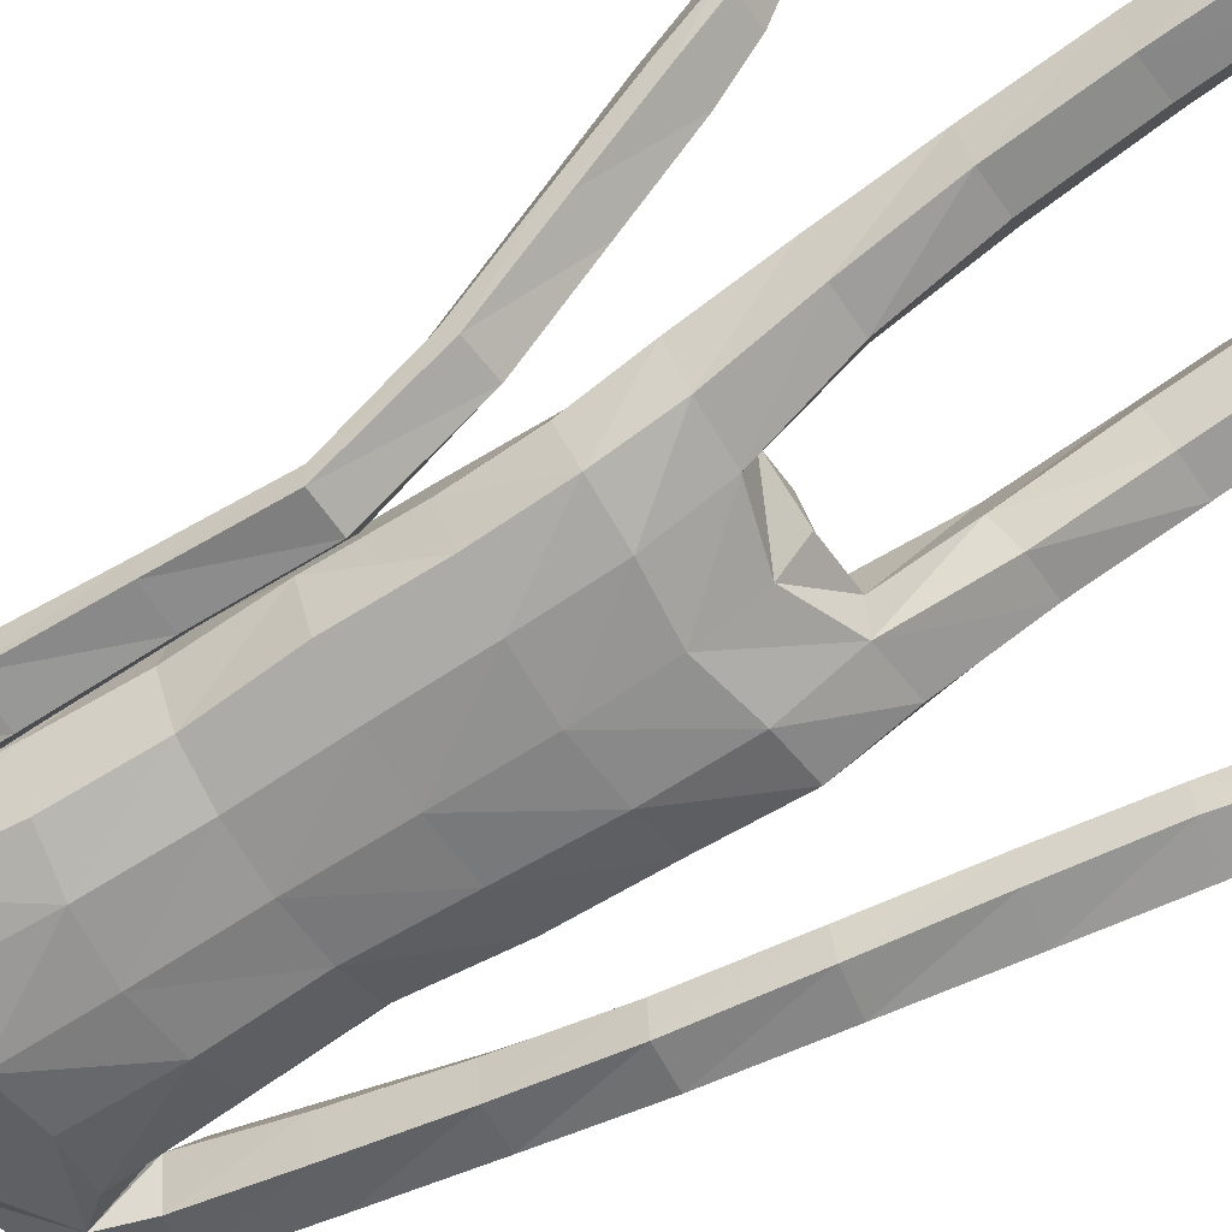
<metadata>
{"format":"obj","ext":"obj","renderer":"f3d","projection":"perspective","resolution":1024,"background":"white","views":[{"elev":-61.7,"azim":-57.1,"up":"+Z"}]}
</metadata>
<code>
o Group1
v -0.04418 3.171 -0.1079
v 0.1747 0.08042 -0.09158
v 0.1488 0.0651 -0.04794
v 0.1411 0.1196 -0.03219
v 0.161 0.1347 -0.0796
v 0.2186 0.07711 -0.08988
v 0.1975 0.06463 -0.05835
v 0.211 0.1346 -0.07605
v 0.2204 0.005164 0.1736
v 0.2112 0.01979 0.1495
v 0.1997 -0.01198 0.1252
v 0.2203 -0.02527 0.1624
v 0.2679 0.009456 0.1597
v 0.2666 0.02198 0.1363
v 0.2786 -0.01754 0.1437
v 0.4772 1.066 -0.1715
v 0.4609 1.044 -0.1377
v 0.421 1.062 -0.175
v 0.4615 1.078 -0.187
v 0.4757 1.123 -0.1677
v 0.4634 1.119 -0.1244
v 0.4698 1.124 -0.1967
v 0.2495 0.001629 0.09008
v 0.24 0.1027 0.01539
v 0.2586 0.03966 0.004962
v 0.241 0.06163 -0.05282
v 0.2365 0.1248 -0.03297
v 0.2603 0.05461 0.08448
v 0.2733 0.01224 0.06972
v 0.2319 0.2329 0.009698
v 0.2085 0.2235 0.05863
v 0.1545 0.2205 0.05208
v 0.161 0.09814 0.03209
v 0.1889 0.05356 0.09148
v 0.1353 0.2309 0.000214
v 0.1587 0.04531 -0.01214
v 0.1736 0.013 0.05533
v 0.4317 1.058 -0.1169
v 0.4047 1.063 -0.148
v 0.4215 1.114 -0.11
v 0.3887 1.119 -0.1426
v 0.03038 3.335 -0.02649
v 0.06091 3.28 -0.04961
v 0.04665 3.349 0.04717
v 0.1083 3.287 0.03258
v 0.1085 1.441 0.08854
v 0.1317 1.288 0.1303
v 0.2034 1.29 0.1359
v 0.202 1.447 0.08783
v 0.2097 1.563 0.05165
v 0.1152 1.552 0.08898
v 0.09989 1.408 0.008568
v 0.1118 1.274 0.05917
v 0.1128 1.411 -0.06232
v 0.1155 1.531 -0.1169
v 0.2089 1.527 -0.0943
v 0.205 1.406 -0.05065
v 0.1423 1.25 0.004193
v 0.408 1.112 -0.1871
v 0.2234 0.0488 -0.03242
v 0.2755 -0.004881 0.1115
v 0.1212 2.497 -0.1142
v 0.08169 2.616 -0.1031
v 0.03591 3.329 0.114
v 0.06595 3.269 0.1259
v 0.1614 2.36 0.09653
v 0.2296 2.348 0.0552
v 0.2852 2.369 0.03301
v 0.2838 2.408 0.06552
v 0.1264 2.197 0.1018
v 0.2174 2.185 0.06465
v 0.1306 2.513 0.06668
v 0.2701 2.487 0.04476
v 0.3235 2.32 0.0282
v 0.3608 2.358 -0.02008
v 0.2529 2.519 -0.03496
v 0.1652 2.548 -0.02536
v 0.3479 2.374 -0.0736
v 0.3665 2.174 -0.07093
v 0.3587 2.186 -0.1146
v 0.2684 2.353 -0.09748
v 0.2418 2.427 -0.102
v 0.2837 2.179 -0.1277
v 0.3711 1.994 -0.1521
v 0.3007 1.987 -0.158
v 0.2563 2.167 -0.07701
v 0.2334 2.332 -0.04383
v 0.2771 1.977 -0.1118
v 0.313 1.796 -0.1901
v 0.2915 1.786 -0.1467
v 0.3025 1.97 -0.06855
v 0.2826 2.158 -0.02533
v 0.3185 1.78 -0.1081
v 0.3147 1.589 -0.1525
v 0.3433 1.594 -0.1147
v 0.366 1.783 -0.1121
v 0.352 1.974 -0.07021
v 0.3898 1.6 -0.1211
v 0.3741 1.401 -0.1109
v 0.4198 1.407 -0.1205
v 0.4092 1.602 -0.1643
v 0.3865 1.793 -0.1545
v 0.4372 1.409 -0.1646
v 0.4488 1.225 -0.1212
v 0.4631 1.226 -0.1659
v 0.4318 1.41 -0.1994
v 0.4042 1.604 -0.2003
v 0.4575 1.228 -0.199
v 0.386 1.215 -0.1882
v 0.3605 1.398 -0.1918
v 0.3725 1.214 -0.1427
v 0.3436 1.396 -0.1465
v 0.4041 1.219 -0.1088
v 0.3342 1.591 -0.1975
v 0.3821 1.802 -0.1898
v 0.3762 1.984 -0.1138
v 0.3381 2.161 -0.02314
v 0.2741 2.307 0.02087
v 0.2803 2.367 -0.03907
v 0.2354 2.341 -0.0327
v 0.2066 2.385 -0.1114
v 0.2301 2.184 -0.02723
v 0.1908 2.19 -0.1133
v 0.2224 2.027 -0.01758
v 0.1841 2.025 -0.09739
v 0.2045 2.026 0.0681
v 0.2063 1.856 0.06509
v 0.2315 1.856 -0.01799
v 0.1126 2.03 0.09828
v 0.1121 1.856 0.1021
v 0.1195 1.686 0.09846
v 0.2117 1.692 0.05253
v 0.2349 1.691 -0.02953
v 0.2405 1.55 -0.02384
v 0.2013 1.683 -0.09915
v 0.2423 1.425 0.02053
v 0.2411 1.271 0.07468
v 0.2123 1.25 0.01069
v 0.2416 1.096 0.1255
v 0.2213 1.08 0.06131
v 0.2063 1.111 0.1827
v 0.2098 0.9216 0.2256
v 0.2436 0.912 0.1684
v 0.141 1.11 0.1778
v 0.1463 0.9204 0.2222
v 0.1187 1.095 0.1158
v 0.1241 0.9086 0.1611
v 0.1544 1.081 0.06154
v 0.1596 0.8986 0.1051
v 0.224 0.8998 0.1044
v 0.2256 0.745 0.1379
v 0.1633 0.7453 0.139
v 0.2458 0.7216 0.1959
v 0.2409 0.5413 0.1227
v 0.2208 0.5637 0.06662
v 0.2135 0.7003 0.2491
v 0.2103 0.5213 0.1754
v 0.1513 0.7015 0.2472
v 0.1504 0.5232 0.1733
v 0.1295 0.724 0.1918
v 0.1298 0.5449 0.1191
v 0.1612 0.5655 0.0668
v 0.1594 0.388 0.002159
v 0.1318 0.369 0.05086
v 0.2146 0.3856 0.004846
v 0.2123 0.2434 -0.0385
v 0.1608 0.2438 -0.04484
v 0.2342 0.3658 0.05664
v 0.2069 0.3467 0.1064
v 0.1515 0.3477 0.1023
v 0.113 1.687 -0.1298
v 0.108 1.857 -0.1305
v 0.1994 1.853 -0.09769
v 0.1019 2.027 -0.1348
v 0.1061 2.202 -0.1496
v 0.1078 2.37 -0.1462
v 0.08999 2.623 0.03697
v 0.1215 2.632 -0.02581
v 0.1069 2.719 -0.01346
v 0.07415 2.711 0.02494
v 0.06424 2.727 -0.09021
v 0.08037 2.86 -0.08719
v 0.1312 2.84 0.005043
v 0.09165 3.019 -0.08279
v 0.08514 3.178 -0.07308
v 0.144 3.179 0.02648
v 0.1425 3.01 0.01948
v 0.1013 3.168 0.147
v 0.09424 2.992 0.1267
v 0.09912 2.817 0.09048
v 0.2299 0.02518 0.02422
v 0.03013 2.985 0.1519
v 0.01471 3.155 0.1736
v -0.04915 3.338 -0.02822
v -0.04841 3.281 -0.06718
v -0.000534 1.424 0.08524
v -7.4e-05 1.526 0.1068
v -0.000304 1.405 -0.0186
v 0.000437 1.552 -0.1183
v 5.4e-05 1.451 -0.07916
v 2e-05 2.611 -0.1434
v 1e-06 2.509 -0.1531
v -0.01886 3.26 0.1678
v -0.02948 3.328 0.131
v -0.04045 3.354 0.05793
v 0 2.203 0.1121
v 1e-06 2.365 0.1124
v 1e-06 2.506 0.08815
v -0 1.856 0.1127
v -0 2.033 0.1092
v 0.000189 1.678 0.1175
v 0 1.859 -0.1401
v 0.000287 1.694 -0.1338
v 0 2.03 -0.1456
v 0 2.211 -0.1593
v 1e-06 2.38 -0.1664
v 0.000335 2.627 0.05575
v -0.0156 2.866 -0.1234
v -0.001173 2.733 -0.1327
v -0.03114 3.018 -0.1196
v -0.04295 3.171 -0.1081
v 0.008314 2.978 0.188
v -0.006314 3.151 0.1931
v 0.01351 2.809 0.1319
v 0.002101 2.706 0.04505
v -0.2323 0.01412 -0.04987
v -0.1988 0.01629 -0.008321
v -0.1934 0.07272 -0.01531
v -0.2208 0.07006 -0.06153
v -0.275 0.01078 -0.03914
v -0.2483 0.01115 -0.009222
v -0.2699 0.07027 -0.05014
v -0.23 0.04125 0.2287
v -0.2259 0.04609 0.1998
v -0.2158 0.007793 0.187
v -0.2292 0.008839 0.2294
v -0.2793 0.03926 0.2227
v -0.2827 0.04227 0.1965
v -0.2902 0.008106 0.2197
v -0.3789 1.227 0.4436
v -0.3617 1.237 0.4823
v -0.3225 1.225 0.4418
v -0.3638 1.226 0.4238
v -0.3808 1.271 0.4066
v -0.3687 1.299 0.4395
v -0.3748 1.252 0.3846
v -0.2714 0.00659 0.1586
v -0.2818 0.07303 0.05199
v -0.2967 0.0103 0.06845
v -0.29 0.009647 0.004502
v -0.2881 0.07586 -0.002204
v -0.2871 0.05355 0.1362
v -0.2988 0.008502 0.1402
v -0.2826 0.1936 0.000826
v -0.2598 0.1913 0.05084
v -0.2059 0.1847 0.0452
v -0.2017 0.07572 0.05501
v -0.2157 0.05641 0.1305
v -0.1862 0.1851 -0.007399
v -0.2013 0.01096 0.03334
v -0.2029 0.005634 0.1094
v -0.3335 1.262 0.4867
v -0.3066 1.246 0.4597
v -0.3267 1.308 0.4519
v -0.294 1.29 0.4242
v -0.1243 3.321 -0.00831
v -0.1492 3.261 -0.02491
v -0.1254 3.333 0.06739
v -0.177 3.262 0.06612
v -0.1114 1.43 0.0852
v -0.1398 1.273 0.1075
v -0.2116 1.276 0.1117
v -0.2051 1.438 0.08266
v -0.2089 1.558 0.05925
v -0.1153 1.543 0.09643
v -0.1019 1.405 0.002072
v -0.1186 1.267 0.03568
v -0.1131 1.417 -0.06832
v -0.1127 1.539 -0.1118
v -0.2058 1.538 -0.08987
v -0.2056 1.414 -0.0597
v -0.1483 1.251 -0.02235
v -0.3125 1.253 0.3978
v -0.2685 0.005579 0.02477
v -0.2931 0.008025 0.1851
v -0.1212 2.497 -0.1142
v -0.08169 2.616 -0.1031
v -0.09631 3.317 0.1295
v -0.1118 3.253 0.1468
v -0.1614 2.36 0.09653
v -0.2298 2.349 0.0551
v -0.2852 2.371 0.03378
v -0.284 2.409 0.06574
v -0.1264 2.197 0.1018
v -0.2174 2.185 0.06465
v -0.1306 2.513 0.06668
v -0.2703 2.487 0.04436
v -0.3152 2.328 0.05096
v -0.3532 2.354 -0.003771
v -0.2531 2.518 -0.03567
v -0.1652 2.548 -0.02536
v -0.3397 2.361 -0.05899
v -0.3438 2.163 -0.02019
v -0.3354 2.168 -0.06522
v -0.2584 2.342 -0.07735
v -0.2419 2.427 -0.1024
v -0.2596 2.164 -0.07508
v -0.3323 1.972 -0.06655
v -0.2614 1.97 -0.06945
v -0.2333 2.164 -0.02231
v -0.2244 2.335 -0.02109
v -0.2388 1.97 -0.02162
v -0.2585 1.775 -0.06567
v -0.2379 1.775 -0.02068
v -0.2652 1.969 0.02158
v -0.2607 2.163 0.02946
v -0.2658 1.774 0.0177
v -0.2483 1.622 0.086
v -0.2775 1.65 0.1109
v -0.3132 1.773 0.01212
v -0.3148 1.968 0.01811
v -0.3242 1.648 0.1034
v -0.2967 1.514 0.2493
v -0.3426 1.509 0.2395
v -0.3433 1.618 0.07153
v -0.3329 1.773 -0.03189
v -0.3597 1.479 0.2073
v -0.3605 1.377 0.3677
v -0.3745 1.346 0.335
v -0.354 1.456 0.1814
v -0.3381 1.594 0.04466
v -0.3687 1.325 0.3101
v -0.2966 1.326 0.3246
v -0.2822 1.455 0.1933
v -0.2835 1.358 0.3572
v -0.2656 1.487 0.2263
v -0.3157 1.384 0.3787
v -0.2675 1.591 0.05288
v -0.3278 1.776 -0.06814
v -0.338 1.969 -0.02721
v -0.3163 2.161 0.02985
v -0.2651 2.318 0.04681
v -0.2801 2.368 -0.03796
v -0.2355 2.341 -0.03275
v -0.2066 2.385 -0.1114
v -0.2301 2.184 -0.02724
v -0.1908 2.19 -0.1133
v -0.2224 2.027 -0.01758
v -0.1841 2.025 -0.09739
v -0.2045 2.026 0.0681
v -0.206 1.856 0.06655
v -0.2312 1.857 -0.01692
v -0.1126 2.03 0.09828
v -0.1121 1.856 0.1021
v -0.1187 1.684 0.1029
v -0.2105 1.692 0.058
v -0.2334 1.693 -0.02432
v -0.2384 1.553 -0.01781
v -0.1997 1.686 -0.09458
v -0.2442 1.424 0.01233
v -0.2482 1.266 0.048
v -0.2184 1.252 -0.01742
v -0.2544 1.086 0.07775
v -0.233 1.077 0.01253
v -0.2202 1.093 0.1371
v -0.2294 0.9008 0.1563
v -0.2621 0.8985 0.09802
v -0.1548 1.091 0.1335
v -0.1659 0.898 0.1544
v -0.1314 1.083 0.07067
v -0.1427 0.8924 0.09336
v -0.1661 1.076 0.01427
v -0.177 0.89 0.03588
v -0.2413 0.8932 0.0337
v -0.2483 0.719 0.04433
v -0.1861 0.716 0.04622
v -0.2701 0.7062 0.1051
v -0.2749 0.5164 0.06221
v -0.2533 0.5282 0.003534
v -0.2393 0.692 0.1615
v -0.2458 0.5036 0.1179
v -0.1771 0.6896 0.1603
v -0.1858 0.5018 0.1163
v -0.1539 0.7015 0.1023
v -0.1638 0.5132 0.05961
v -0.1937 0.5267 0.004258
v -0.2015 0.3412 -0.0307
v -0.1753 0.329 0.02082
v -0.2567 0.3423 -0.02843
v -0.2625 0.1948 -0.04833
v -0.2112 0.1914 -0.0543
v -0.2777 0.3323 0.02561
v -0.2518 0.3202 0.07812
v -0.1963 0.3175 0.07475
v -0.1118 1.689 -0.1265
v -0.108 1.857 -0.1305
v -0.1992 1.854 -0.09705
v -0.1019 2.027 -0.1348
v -0.1061 2.202 -0.1496
v -0.1078 2.37 -0.1462
v -0.08982 2.623 0.03705
v -0.1213 2.632 -0.02558
v -0.1045 2.716 -0.009988
v -0.07067 2.709 0.02709
v -0.06452 2.726 -0.08866
v -0.1006 2.846 -0.06826
v -0.1279 2.82 0.03084
v -0.1403 2.998 -0.05552
v -0.16 3.156 -0.04427
v -0.1935 3.148 0.06615
v -0.164 2.982 0.0555
v -0.123 3.148 0.1734
v -0.09 2.976 0.1482
v -0.0772 2.803 0.1076
v -0.2642 0.004463 0.08631
v -0.02166 2.98 0.1579
v -0.03159 3.15 0.179
v 0.006689 2.97 0.1684
f 2 3 4
f 2 6 3
f 2 5 6
f 9 10 11
f 9 13 14
f 9 12 15
f 16 17 19
f 16 20 17
f 16 19 22
f 12 11 23
f 24 25 27
f 24 28 29
f 24 27 31
f 24 31 32
f 24 33 28
f 33 32 35
f 33 4 3
f 33 36 34
f 38 39 17
f 38 40 41
f 38 17 40
f 42 43 194
f 42 44 43
f 46 47 48
f 46 49 50
f 46 52 47
f 46 51 196
f 46 196 198
f 54 55 57
f 54 200 199
f 54 52 200
f 54 58 53
f 19 18 22
f 7 60 3
f 7 6 60
f 61 14 13
f 61 29 14
f 61 15 23
f 62 202 201
f 39 41 18
f 64 204 65
f 64 44 204
f 64 65 45
f 66 67 68
f 66 70 67
f 66 207 206
f 66 72 208
f 66 69 72
f 73 69 74
f 73 76 72
f 73 75 76
f 78 75 79
f 78 81 76
f 78 80 83
f 83 80 85
f 83 86 81
f 83 85 88
f 88 85 90
f 88 91 86
f 88 90 93
f 93 90 95
f 93 96 91
f 93 95 98
f 98 95 100
f 98 101 102
f 98 100 103
f 103 100 105
f 103 106 107
f 103 105 106
f 108 105 20
f 108 109 106
f 108 22 59
f 109 111 112
f 109 59 111
f 111 113 112
f 111 41 40
f 113 104 99
f 113 40 21
f 112 94 114
f 112 99 94
f 114 107 110
f 114 89 115
f 114 94 89
f 115 102 101
f 115 84 102
f 115 89 84
f 116 97 102
f 116 79 117
f 116 84 80
f 117 92 97
f 117 74 92
f 117 79 75
f 118 87 92
f 118 68 87
f 118 74 68
f 119 82 87
f 119 120 82
f 119 68 67
f 120 122 121
f 120 67 71
f 122 124 123
f 122 71 126
f 126 127 128
f 126 129 127
f 126 71 129
f 129 210 130
f 129 70 210
f 209 211 130
f 211 197 131
f 131 132 130
f 131 51 132
f 132 133 127
f 132 50 134
f 134 56 133
f 134 136 56
f 134 50 49
f 136 137 57
f 136 49 48
f 137 139 138
f 137 48 139
f 141 142 139
f 141 144 142
f 141 48 47
f 144 146 145
f 144 47 53
f 146 148 149
f 146 53 148
f 148 140 150
f 148 58 140
f 150 151 149
f 150 143 153
f 150 140 143
f 153 154 155
f 153 156 154
f 153 143 156
f 156 158 157
f 156 142 145
f 158 160 161
f 158 145 147
f 160 152 162
f 160 147 149
f 162 163 164
f 162 155 165
f 162 152 155
f 165 166 167
f 165 168 166
f 165 155 168
f 168 169 30
f 168 154 169
f 169 170 32
f 169 157 170
f 170 164 35
f 170 159 161
f 166 8 5
f 166 30 8
f 167 35 164
f 167 5 35
f 138 58 54
f 135 171 172
f 135 56 171
f 135 173 128
f 171 213 212
f 171 55 213
f 212 214 172
f 214 215 174
f 215 216 175
f 175 123 125
f 175 176 121
f 174 125 173
f 173 125 128
f 104 21 20
f 72 177 217
f 72 77 178
f 178 179 177
f 178 63 179
f 178 77 62
f 181 182 183
f 181 219 218
f 181 63 219
f 218 220 182
f 220 1 184
f 1 195 185
f 185 186 184
f 185 43 45
f 186 188 189
f 186 45 188
f 188 193 192
f 188 65 193
f 222 418 192
f 224 225 180
f 225 217 177
f 190 183 187
f 190 180 179
f 187 183 184
f 205 44 194
f 216 202 62
f 62 82 176
f 62 77 82
f 60 191 37
f 60 26 191
f 191 23 11
f 191 25 23
f 37 11 10
f 34 10 14
f 26 6 8
f 193 223 222
f 418 224 190
f 226 229 227
f 226 227 230
f 226 230 229
f 233 236 235
f 233 234 238
f 233 237 239
f 240 243 241
f 240 241 244
f 240 244 246
f 236 239 247
f 248 251 249
f 248 249 253
f 248 255 254
f 248 257 256
f 248 252 257
f 257 228 256
f 257 260 227
f 257 258 260
f 262 241 263
f 262 263 265
f 262 264 241
f 266 194 267
f 266 267 268
f 270 273 272
f 270 275 274
f 270 271 276
f 270 196 275
f 270 276 198
f 278 281 279
f 278 279 199
f 278 200 276
f 278 276 277
f 243 246 242
f 231 227 284
f 231 284 230
f 285 239 237
f 285 238 253
f 285 253 247
f 286 287 201
f 263 242 265
f 288 289 204
f 288 204 268
f 288 268 269
f 290 293 292
f 290 291 294
f 290 294 206
f 290 207 208
f 290 296 293
f 297 299 298
f 297 296 300
f 297 300 299
f 302 304 303
f 302 300 305
f 302 305 307
f 307 309 304
f 307 305 310
f 307 310 312
f 312 314 309
f 312 310 315
f 312 315 317
f 317 319 314
f 317 315 320
f 317 320 322
f 322 324 319
f 322 320 326
f 322 325 327
f 327 329 324
f 327 325 331
f 327 330 329
f 332 246 244
f 332 330 333
f 332 333 283
f 333 334 336
f 333 335 283
f 335 336 337
f 335 337 264
f 337 323 328
f 337 328 245
f 336 334 338
f 336 318 323
f 338 334 331
f 338 331 339
f 338 313 318
f 339 331 325
f 339 326 308
f 339 308 313
f 340 326 321
f 340 321 341
f 340 303 304
f 341 321 316
f 341 316 298
f 341 298 299
f 342 316 311
f 342 311 343
f 342 292 293
f 343 311 306
f 343 306 344
f 343 344 291
f 344 345 346
f 344 346 291
f 346 347 348
f 346 348 350
f 350 348 352
f 350 351 353
f 350 353 295
f 353 354 210
f 353 210 294
f 209 354 211
f 211 355 197
f 355 354 356
f 355 356 275
f 356 351 357
f 356 357 274
f 358 357 280
f 358 280 360
f 358 360 273
f 360 281 361
f 360 361 272
f 361 362 363
f 361 363 272
f 365 363 366
f 365 366 368
f 365 368 271
f 368 369 370
f 368 370 277
f 370 371 373
f 370 372 277
f 372 373 374
f 372 364 282
f 374 373 376
f 374 375 377
f 374 367 364
f 377 375 379
f 377 378 380
f 377 380 367
f 380 381 382
f 380 382 369
f 382 383 385
f 382 384 371
f 384 385 376
f 384 376 373
f 386 385 388
f 386 387 389
f 386 379 376
f 389 387 391
f 389 390 392
f 389 392 379
f 392 254 393
f 392 393 378
f 393 255 256
f 393 394 381
f 394 256 259
f 394 388 385
f 390 391 232
f 390 232 254
f 391 387 388
f 391 259 229
f 362 281 278
f 359 397 396
f 359 395 280
f 359 357 352
f 395 396 212
f 395 213 279
f 212 396 214
f 214 398 215
f 215 399 216
f 399 398 349
f 399 347 345
f 398 396 397
f 397 352 349
f 328 329 244
f 296 208 217
f 296 401 402
f 402 401 404
f 402 403 287
f 402 287 286
f 405 403 407
f 405 406 219
f 405 219 287
f 218 406 408
f 220 408 221
f 221 409 195
f 409 408 410
f 409 410 269
f 410 411 413
f 410 412 269
f 412 413 416
f 412 417 289
f 222 416 418
f 224 414 404
f 225 404 401
f 414 413 411
f 414 407 403
f 411 408 407
f 205 194 268
f 216 400 286
f 286 400 306
f 286 306 301
f 284 260 261
f 284 415 250
f 415 261 235
f 415 247 249
f 261 258 234
f 258 252 238
f 250 251 232
f 417 416 222
f 224 418 414
f 5 2 4
f 6 7 3
f 5 8 6
f 12 9 11
f 10 9 14
f 13 9 15
f 17 18 19
f 20 21 17
f 20 16 22
f 15 12 23
f 25 26 27
f 25 24 29
f 27 30 31
f 33 24 32
f 33 34 28
f 4 33 35
f 36 33 3
f 36 37 34
f 39 18 17
f 39 38 41
f 17 21 40
f 43 195 194
f 44 45 43
f 49 46 48
f 51 46 50
f 52 53 47
f 51 197 196
f 52 46 198
f 55 56 57
f 55 54 199
f 52 198 200
f 52 54 53
f 18 59 22
f 60 36 3
f 6 26 60
f 15 61 13
f 29 28 14
f 29 61 23
f 63 62 201
f 41 59 18
f 204 203 65
f 44 205 204
f 44 64 45
f 69 66 68
f 70 71 67
f 70 66 206
f 207 66 208
f 69 73 72
f 75 73 74
f 76 77 72
f 75 78 76
f 80 78 79
f 81 82 76
f 81 78 83
f 80 84 85
f 86 87 81
f 86 83 88
f 85 89 90
f 91 92 86
f 91 88 93
f 90 94 95
f 96 97 91
f 96 93 98
f 95 99 100
f 96 98 102
f 101 98 103
f 100 104 105
f 101 103 107
f 105 108 106
f 22 108 20
f 109 110 106
f 109 108 59
f 110 109 112
f 59 41 111
f 113 99 112
f 113 111 40
f 104 100 99
f 104 113 21
f 110 112 114
f 99 95 94
f 107 106 110
f 107 114 115
f 94 90 89
f 107 115 101
f 84 116 102
f 89 85 84
f 97 96 102
f 97 116 117
f 79 116 80
f 92 91 97
f 74 118 92
f 74 117 75
f 87 86 92
f 68 119 87
f 74 69 68
f 82 81 87
f 120 121 82
f 120 119 67
f 122 123 121
f 122 120 71
f 124 125 123
f 124 122 126
f 124 126 128
f 129 130 127
f 71 70 129
f 210 209 130
f 70 206 210
f 211 131 130
f 197 51 131
f 132 127 130
f 51 50 132
f 133 128 127
f 133 132 134
f 56 135 133
f 136 57 56
f 136 134 49
f 137 138 57
f 137 136 48
f 139 140 138
f 48 141 139
f 142 143 139
f 144 145 142
f 144 141 47
f 146 147 145
f 146 144 53
f 147 146 149
f 53 58 148
f 149 148 150
f 58 138 140
f 151 152 149
f 151 150 153
f 140 139 143
f 151 153 155
f 156 157 154
f 143 142 156
f 158 159 157
f 158 156 145
f 159 158 161
f 160 158 147
f 161 160 162
f 152 160 149
f 161 162 164
f 163 162 165
f 152 151 155
f 163 165 167
f 168 30 166
f 155 154 168
f 169 31 30
f 154 157 169
f 31 169 32
f 157 159 170
f 32 170 35
f 164 170 161
f 167 166 5
f 30 27 8
f 163 167 164
f 5 4 35
f 57 138 54
f 173 135 172
f 56 55 171
f 133 135 128
f 172 171 212
f 55 199 213
f 214 174 172
f 215 175 174
f 216 176 175
f 174 175 125
f 123 175 121
f 172 174 173
f 125 124 128
f 105 104 20
f 208 72 217
f 177 72 178
f 179 180 177
f 63 181 179
f 63 178 62
f 179 181 183
f 182 181 218
f 63 201 219
f 220 184 182
f 1 185 184
f 195 43 185
f 186 187 184
f 186 185 45
f 187 186 189
f 45 65 188
f 189 188 192
f 65 203 223
f 193 65 223
f 190 224 180
f 180 225 177
f 189 190 187
f 183 190 179
f 183 182 184
f 44 42 194
f 176 216 62
f 82 121 176
f 77 76 82
f 36 60 37
f 26 25 191
f 37 191 11
f 25 29 23
f 34 37 10
f 28 34 14
f 27 26 8
f 192 193 222
f 192 418 190
f 189 192 190
f 229 228 227
f 227 231 230
f 230 232 229
f 234 233 235
f 237 233 238
f 236 233 239
f 243 242 241
f 241 245 244
f 243 240 246
f 235 236 247
f 251 250 249
f 252 248 253
f 251 248 254
f 255 248 256
f 252 258 257
f 228 259 256
f 228 257 227
f 258 261 260
f 241 242 263
f 264 262 265
f 264 245 241
f 194 195 267
f 267 269 268
f 271 270 272
f 273 270 274
f 271 277 276
f 196 197 275
f 196 270 198
f 281 280 279
f 200 278 199
f 200 198 276
f 282 278 277
f 246 283 242
f 227 260 284
f 284 250 230
f 238 285 237
f 238 252 253
f 239 285 247
f 202 286 201
f 242 283 265
f 289 203 204
f 204 205 268
f 289 288 269
f 291 290 292
f 291 295 294
f 207 290 206
f 296 290 208
f 296 297 293
f 293 297 298
f 296 301 300
f 300 302 299
f 299 302 303
f 300 306 305
f 304 302 307
f 309 308 304
f 305 311 310
f 309 307 312
f 314 313 309
f 310 316 315
f 314 312 317
f 319 318 314
f 315 321 320
f 319 317 322
f 324 323 319
f 325 322 326
f 324 322 327
f 329 328 324
f 330 327 331
f 330 332 329
f 329 332 244
f 330 334 333
f 246 332 283
f 335 333 336
f 335 265 283
f 336 323 337
f 265 335 264
f 323 324 328
f 264 337 245
f 318 336 338
f 318 319 323
f 334 330 331
f 313 338 339
f 313 314 318
f 326 339 325
f 326 340 308
f 308 309 313
f 326 320 321
f 303 340 341
f 308 340 304
f 321 315 316
f 316 342 298
f 303 341 299
f 316 310 311
f 292 342 343
f 298 342 293
f 311 305 306
f 306 345 344
f 292 343 291
f 345 347 346
f 346 295 291
f 347 349 348
f 295 346 350
f 351 350 352
f 351 354 353
f 353 294 295
f 354 209 210
f 210 206 294
f 354 355 211
f 355 275 197
f 354 351 356
f 356 274 275
f 351 352 357
f 357 358 274
f 357 359 280
f 280 281 360
f 274 358 273
f 281 362 361
f 273 360 272
f 362 364 363
f 363 365 272
f 363 367 366
f 366 369 368
f 272 365 271
f 369 371 370
f 271 368 277
f 372 370 373
f 372 282 277
f 364 372 374
f 364 362 282
f 375 374 376
f 367 374 377
f 367 363 364
f 378 377 379
f 378 381 380
f 380 366 367
f 381 383 382
f 366 380 369
f 384 382 385
f 369 382 371
f 385 386 376
f 371 384 373
f 387 386 388
f 379 386 389
f 379 375 376
f 390 389 391
f 390 254 392
f 392 378 379
f 254 255 393
f 393 381 378
f 394 393 256
f 394 383 381
f 388 394 259
f 383 394 385
f 391 229 232
f 232 251 254
f 259 391 388
f 259 228 229
f 282 362 278
f 395 359 396
f 395 279 280
f 397 359 352
f 213 395 212
f 213 199 279
f 396 398 214
f 398 399 215
f 399 400 216
f 347 399 349
f 400 399 345
f 349 398 397
f 352 348 349
f 245 328 244
f 401 296 217
f 301 296 402
f 403 402 404
f 403 405 287
f 301 402 286
f 406 405 407
f 406 218 219
f 219 201 287
f 220 218 408
f 408 409 221
f 409 267 195
f 408 411 410
f 267 409 269
f 412 410 413
f 412 289 269
f 417 412 416
f 417 223 289
f 223 203 289
f 225 224 404
f 217 225 401
f 407 414 411
f 404 414 403
f 408 406 407
f 194 266 268
f 202 216 286
f 400 345 306
f 306 300 301
f 415 284 261
f 415 249 250
f 247 415 235
f 247 253 249
f 235 261 234
f 234 258 238
f 230 250 232
f 223 417 222
f 418 416 414
f 416 413 414

</code>
